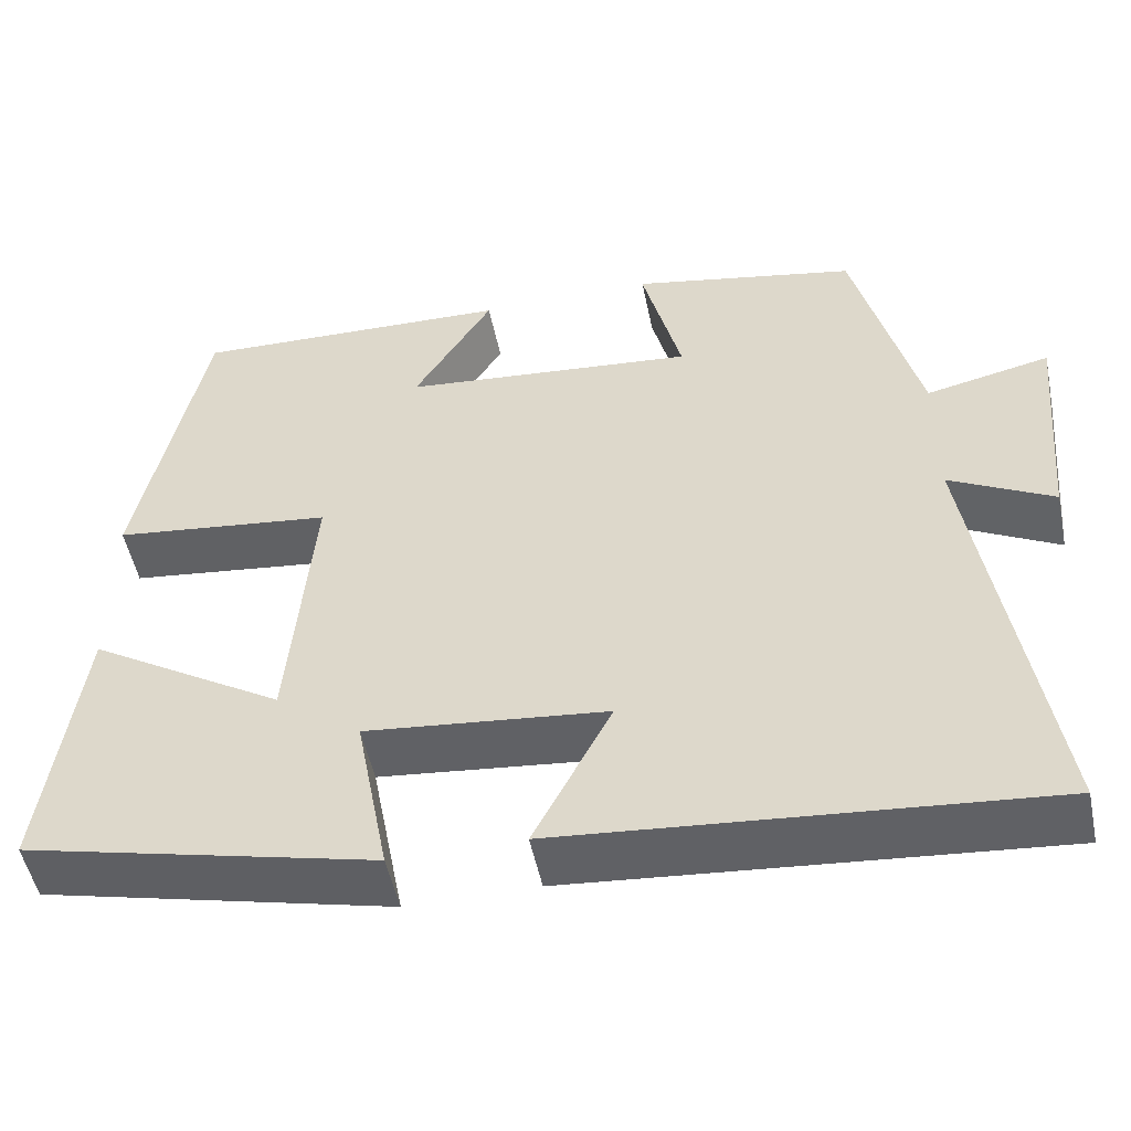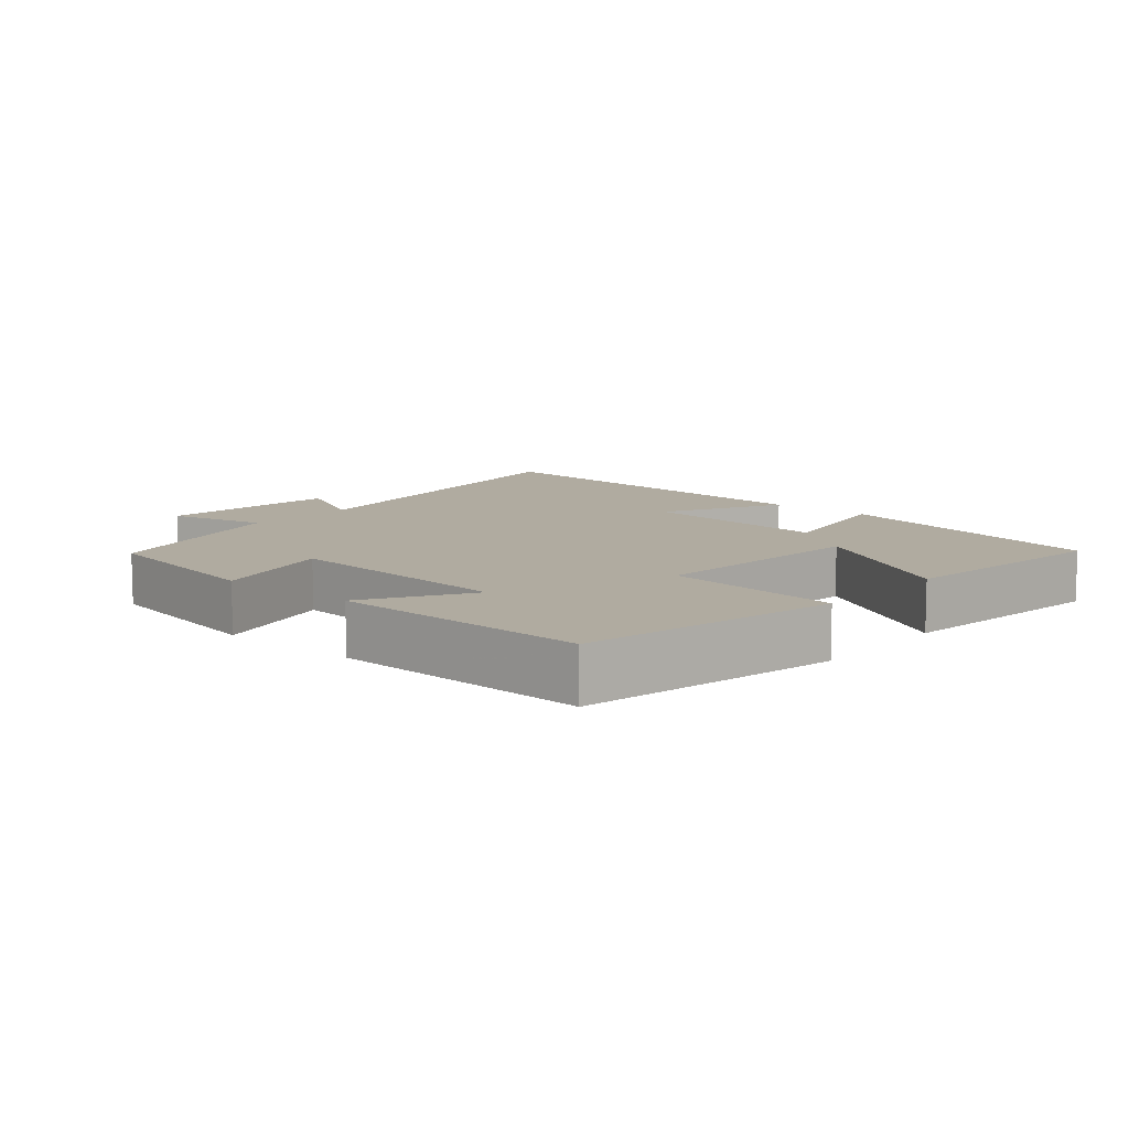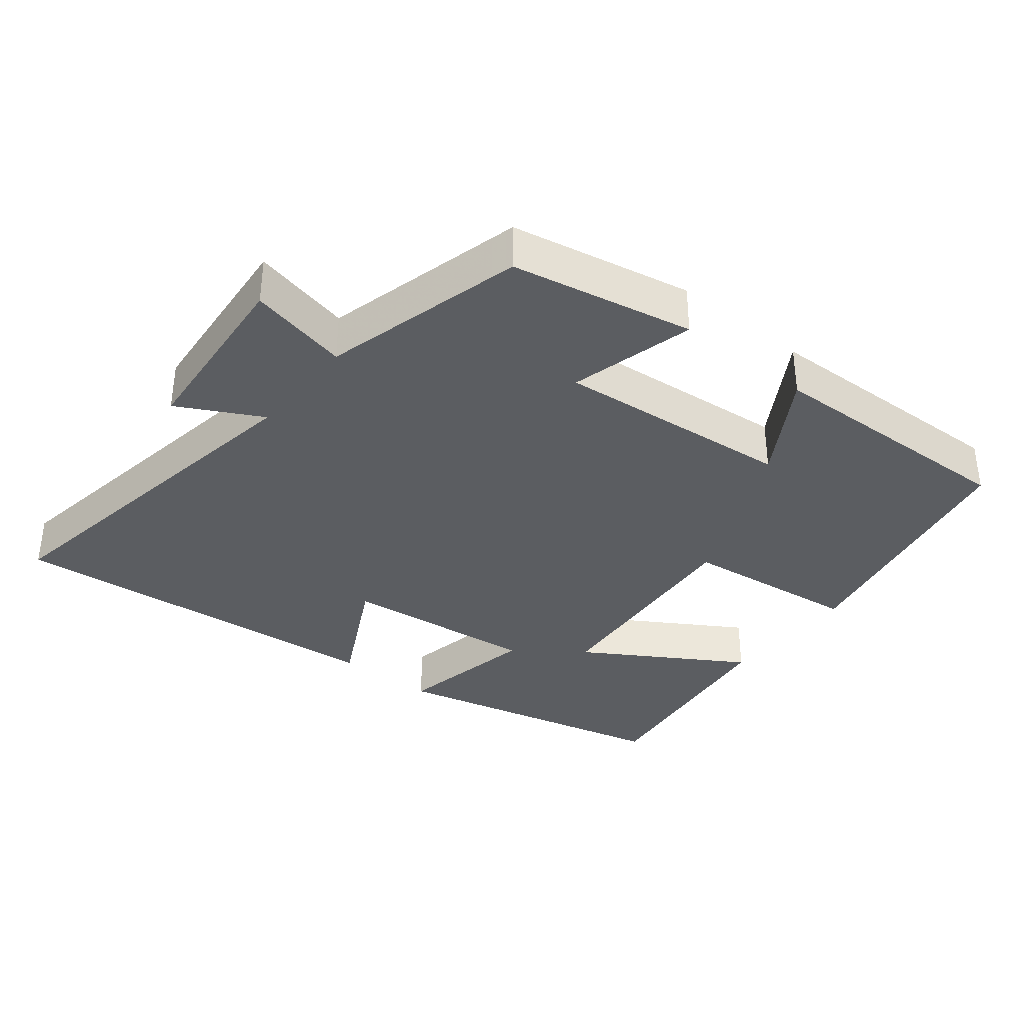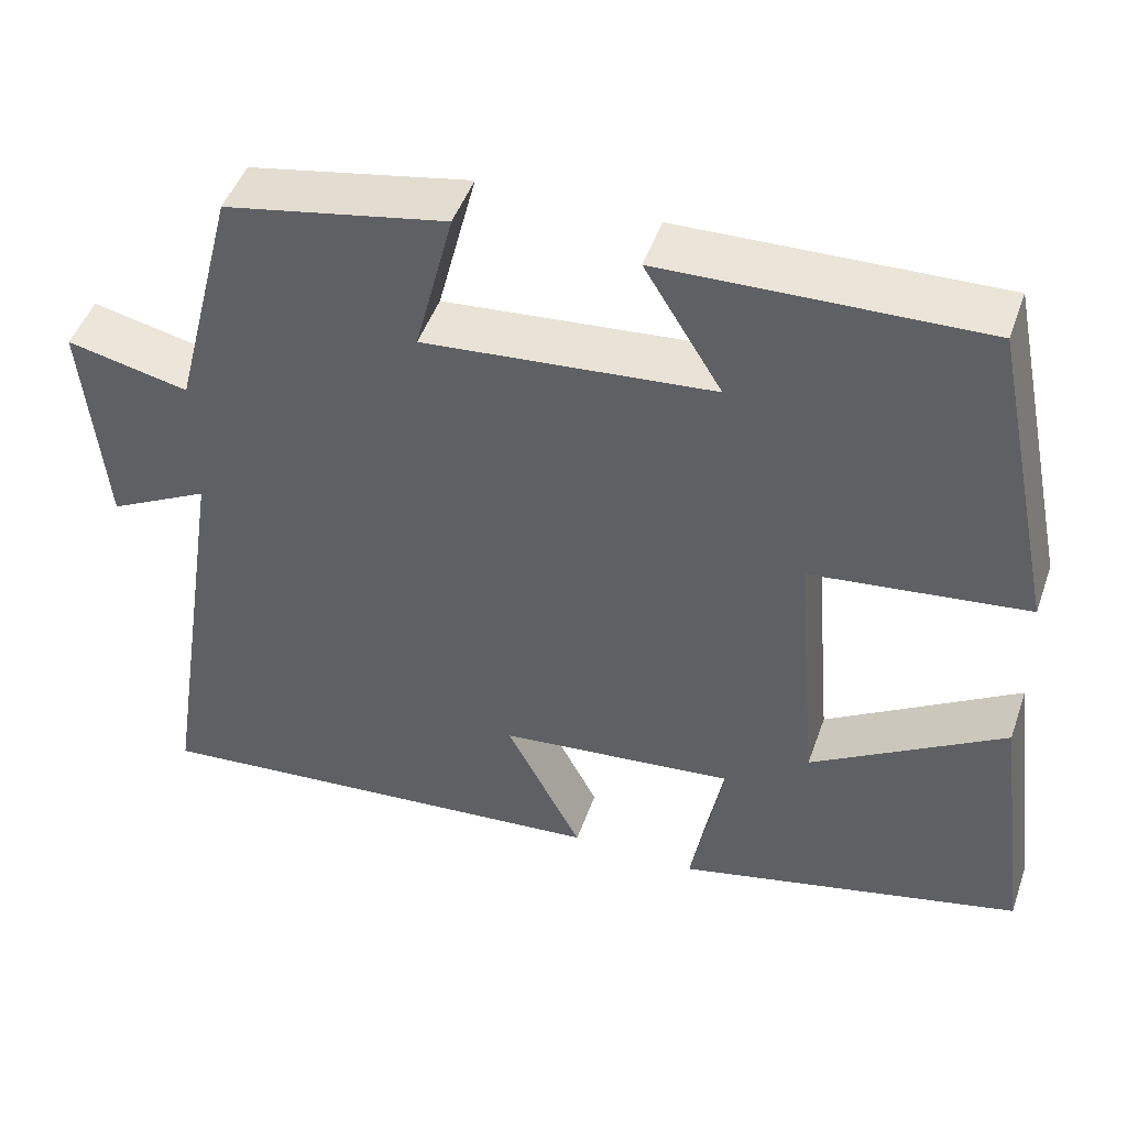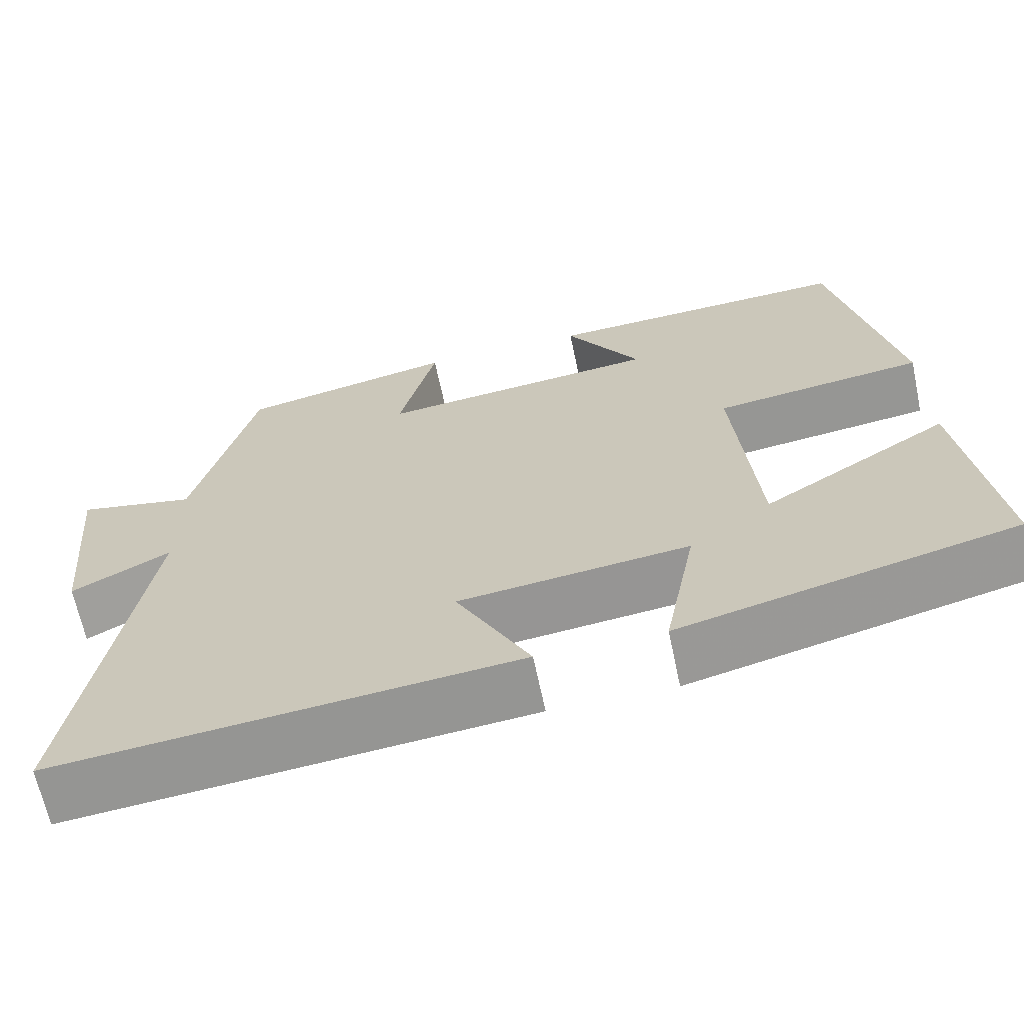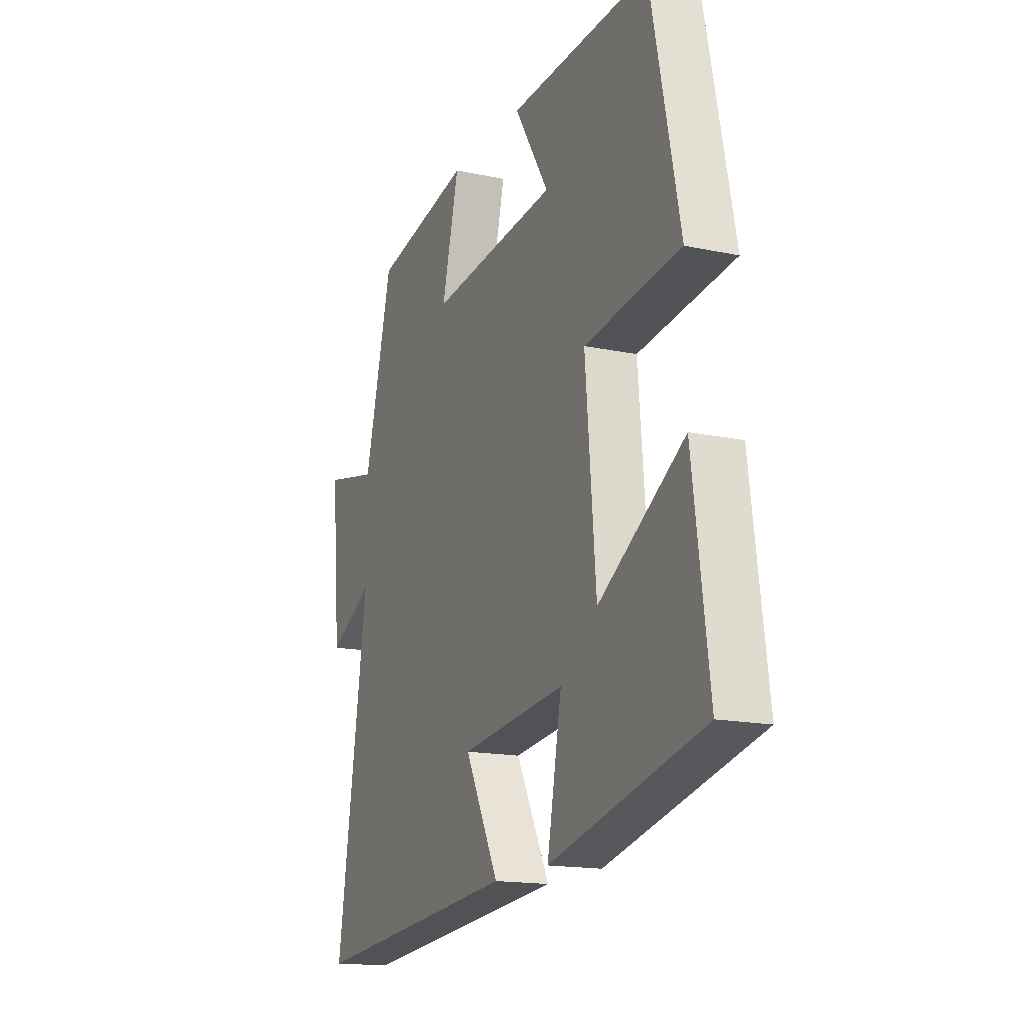
<metadata>
{"format":"obj","ext":"obj","renderer":"f3d","projection":"perspective","resolution":1024,"background":"white","views":[{"elev":-51.2,"azim":-168.4,"up":"+Z"},{"elev":9.8,"azim":40.4,"up":"+Y"},{"elev":-35.5,"azim":-38.8,"up":"+Y"},{"elev":47.6,"azim":19.0,"up":"+Z"},{"elev":-65.9,"azim":11.9,"up":"+Z"},{"elev":-16.2,"azim":66.3,"up":"+Z"}]}
</metadata>
<code>
v -0.583 0.07 -0.55
v -0.5 0.07 -0.018
v -0.621 0.07 -0.082
v -0.645 0.07 0.186
v -0.5 0.07 0.154
v -0.425 0.07 0.448
v -0.161 0.07 0.5
v -0.207 0.07 0.318
v 0.137 0.07 0.35
v 0.045 0.07 0.5
v 0.422 0.07 0.512
v 0.5 0.07 0.136
v 0.243 0.07 0.105
v 0.271 0.07 -0.221
v 0.5 0.07 -0.08
v 0.543 0.07 -0.402
v 0.132 0.07 -0.5
v 0.171 0.07 -0.295
v -0.111 0.07 -0.325
v -0.02 0.07 -0.5
v -0.583 0 -0.55
v -0.5 0 -0.018
v -0.621 0 -0.082
v -0.645 0 0.186
v -0.5 0 0.154
v -0.425 0 0.448
v -0.161 0 0.5
v -0.207 0 0.318
v 0.137 0 0.35
v 0.045 0 0.5
v 0.422 0 0.512
v 0.5 0 0.136
v 0.243 0 0.105
v 0.271 0 -0.221
v 0.5 0 -0.08
v 0.543 0 -0.402
v 0.132 0 -0.5
v 0.171 0 -0.295
v -0.111 0 -0.325
v -0.02 0 -0.5
f 19 20 1 2
f 18 19 2
f 16 17 18
f 15 16 18
f 14 15 18
f 13 14 18 2
f 11 12 13
f 11 13 2
f 9 10 11
f 9 11 2 3
f 8 9 3
f 5 6 7 8
f 5 8 3
f 3 4 5
f 22 21 40 39
f 22 39 38
f 38 37 36
f 38 36 35
f 38 35 34
f 22 38 34 33
f 33 32 31
f 22 33 31
f 31 30 29
f 23 22 31 29
f 23 29 28
f 28 27 26 25
f 23 28 25
f 25 24 23
f 1 21 22 2
f 2 22 23 3
f 3 23 24 4
f 4 24 25 5
f 5 25 26 6
f 6 26 27 7
f 7 27 28 8
f 8 28 29 9
f 9 29 30 10
f 10 30 31 11
f 11 31 32 12
f 12 32 33 13
f 13 33 34 14
f 14 34 35 15
f 15 35 36 16
f 16 36 37 17
f 17 37 38 18
f 18 38 39 19
f 19 39 40 20
f 20 40 21 1

</code>
